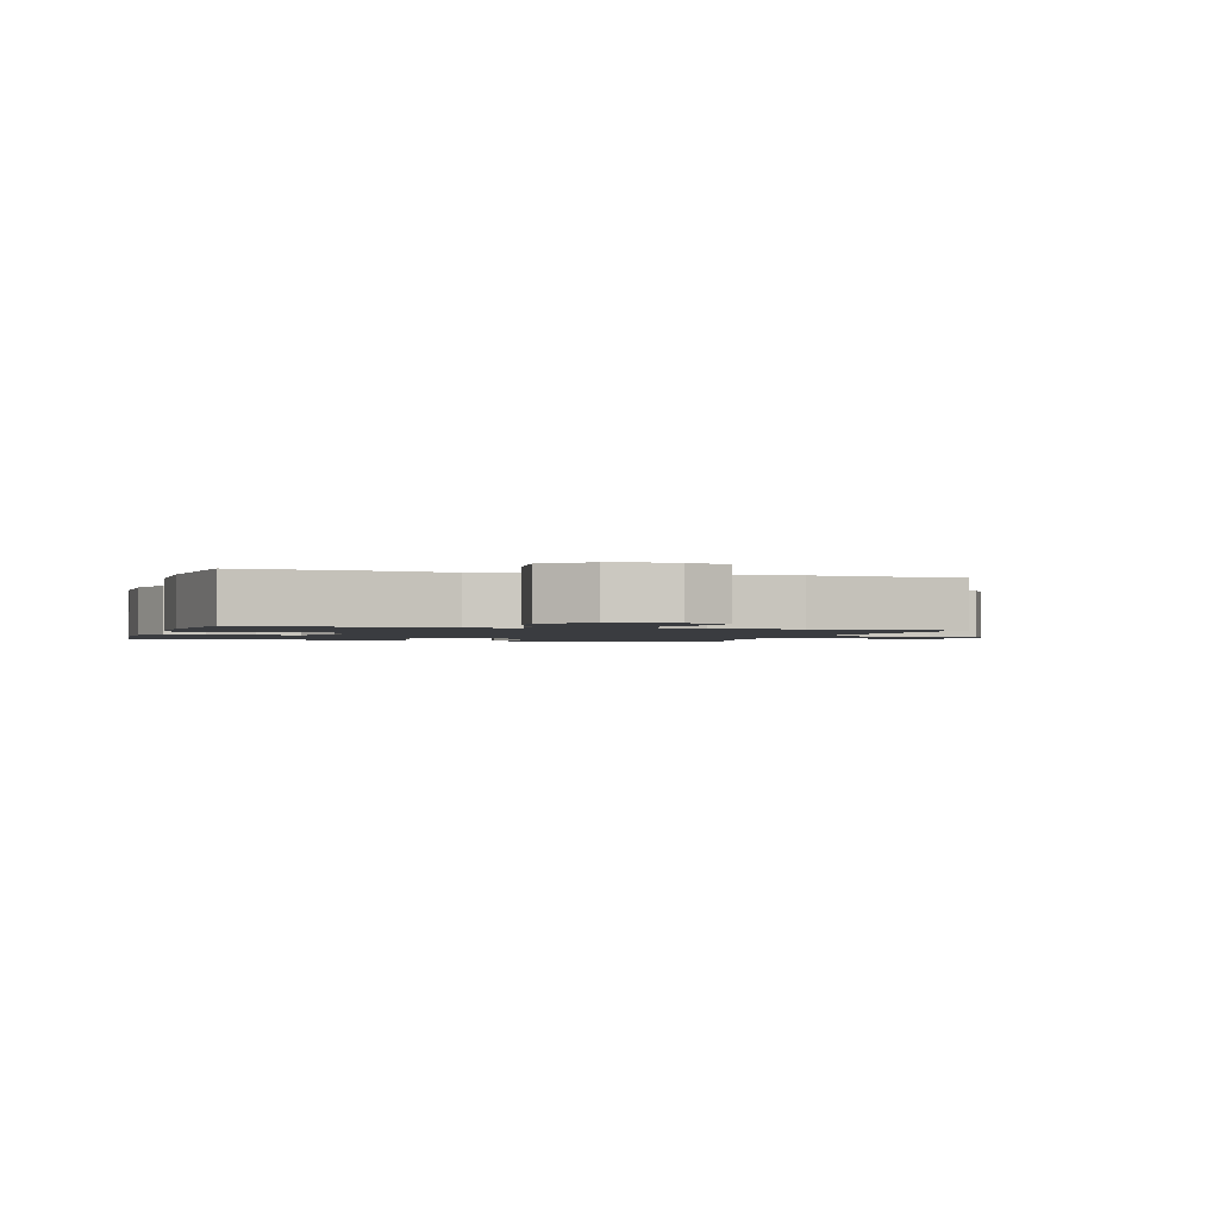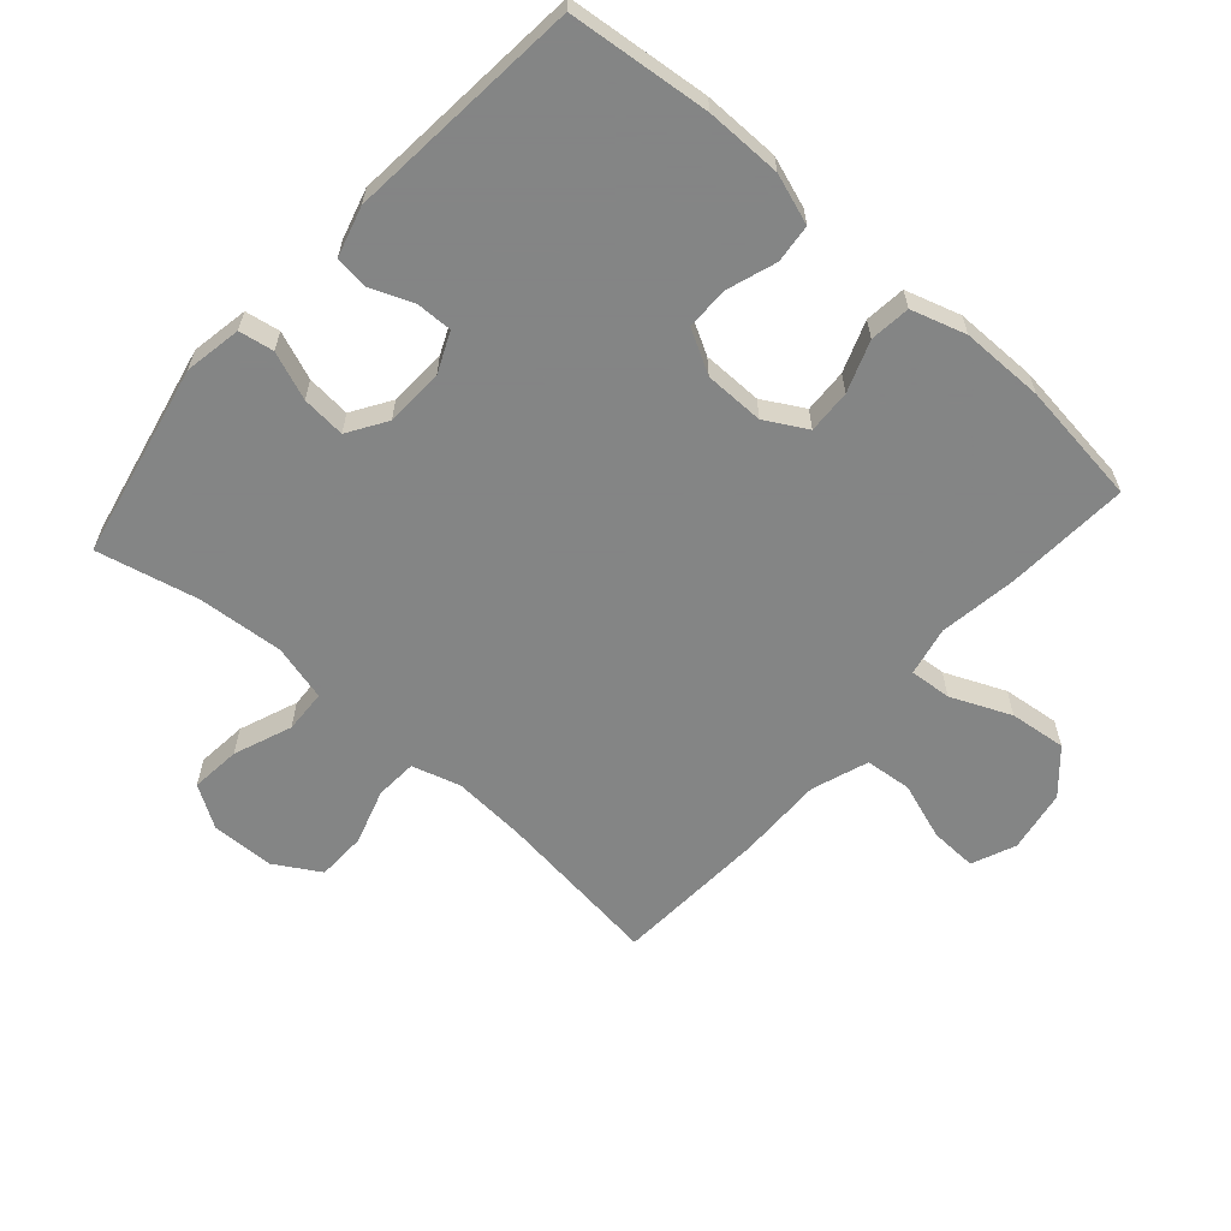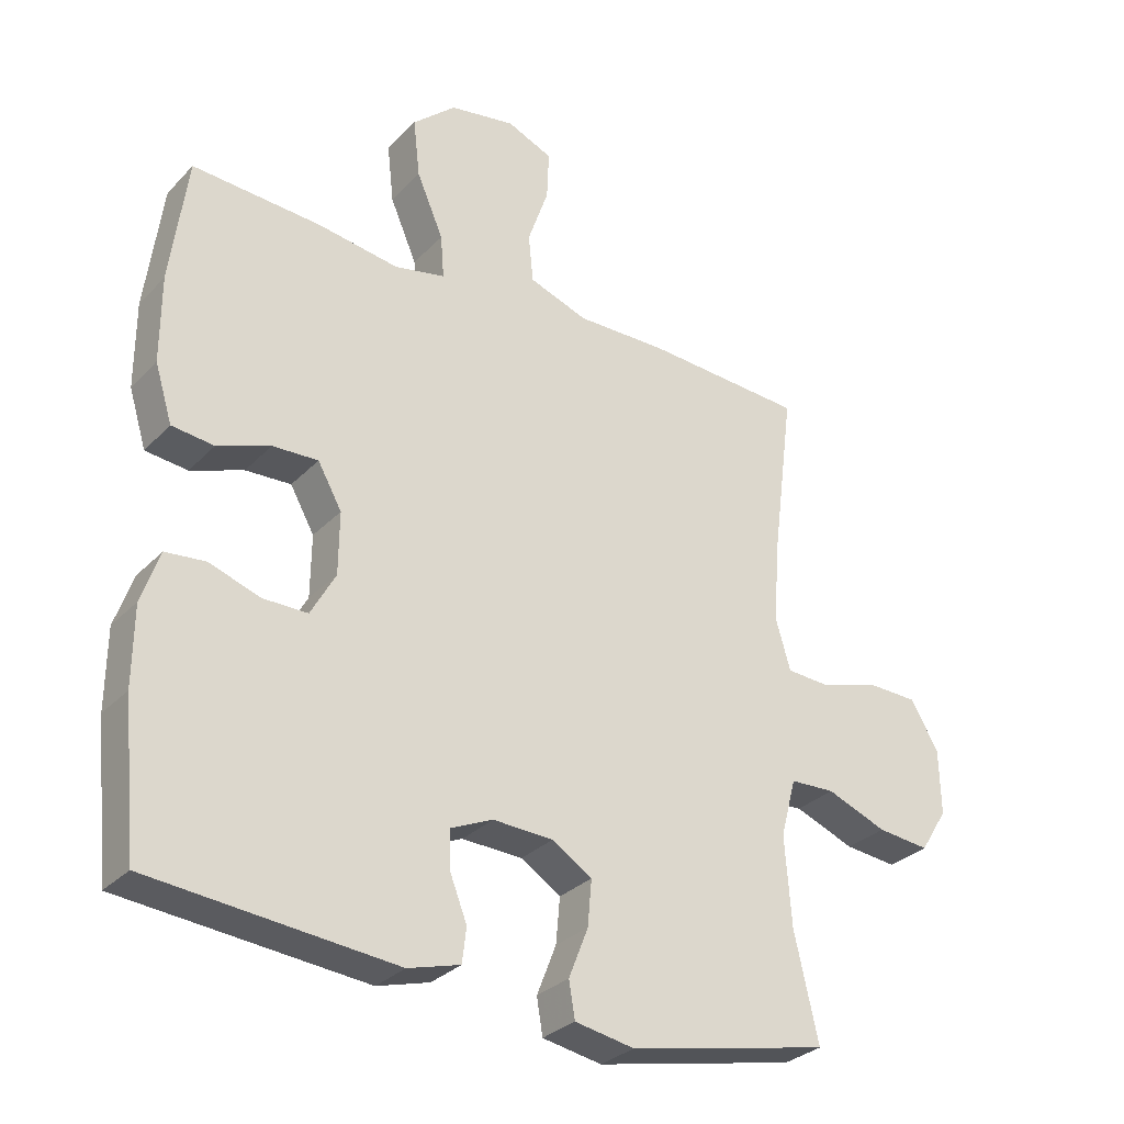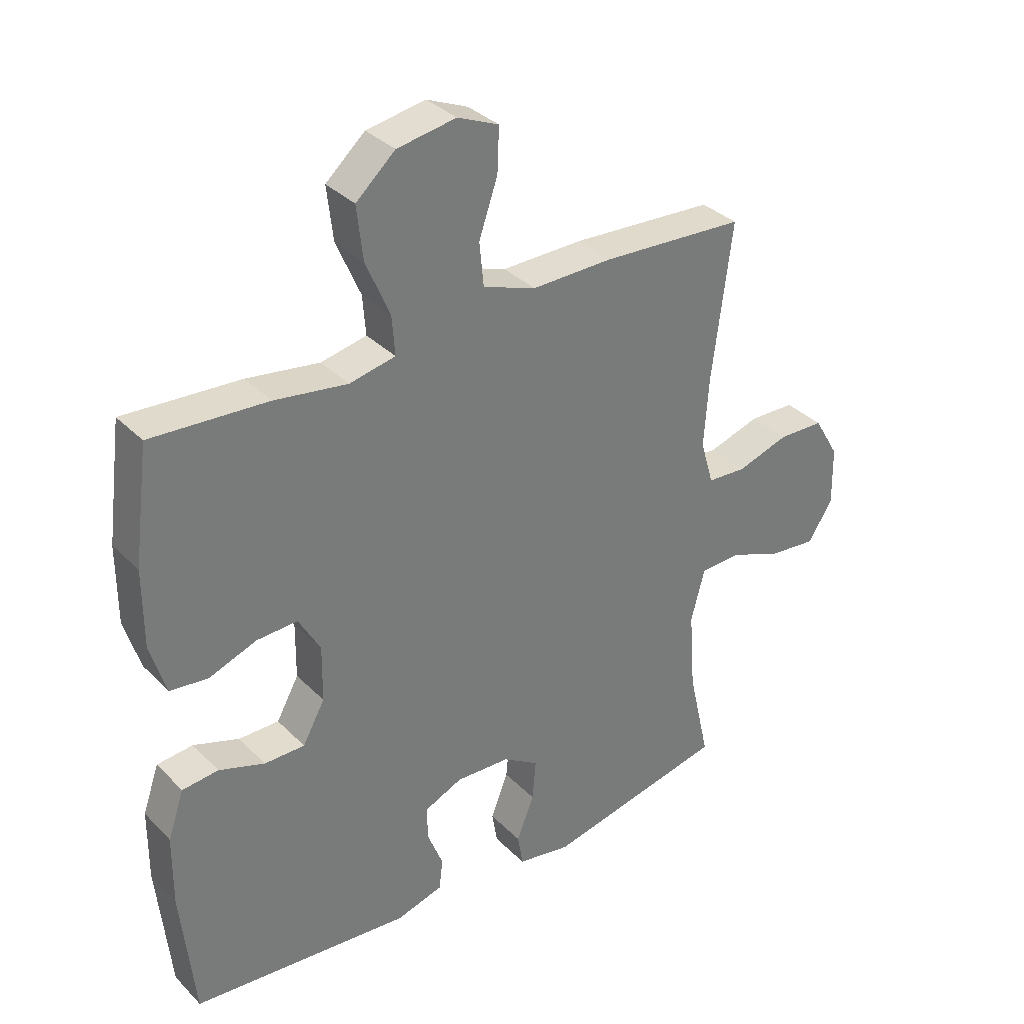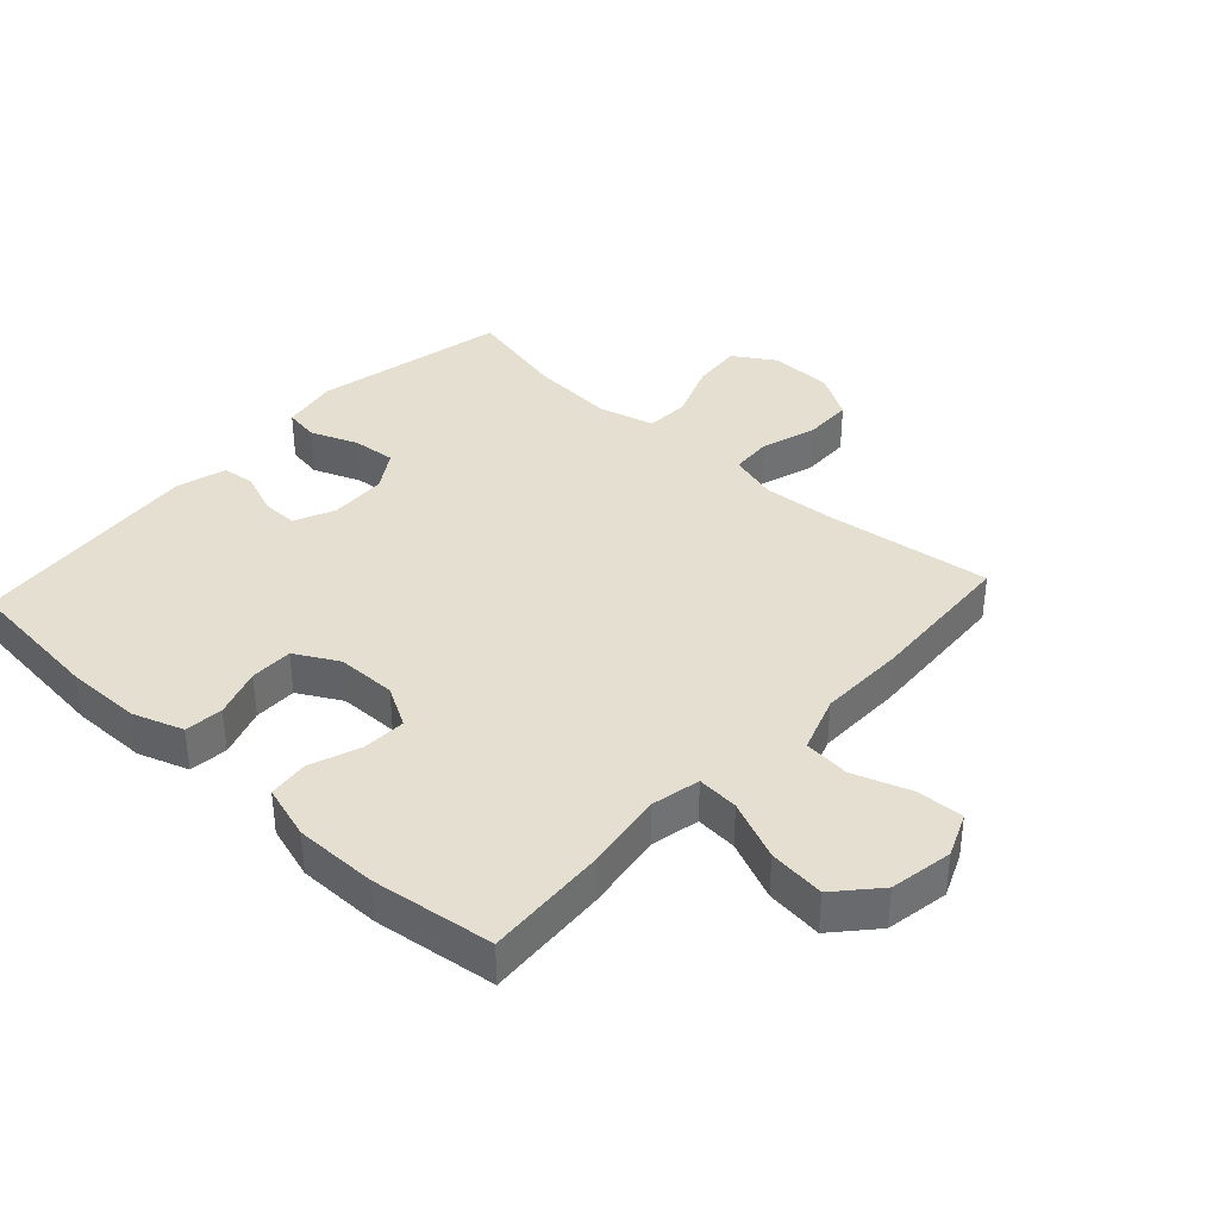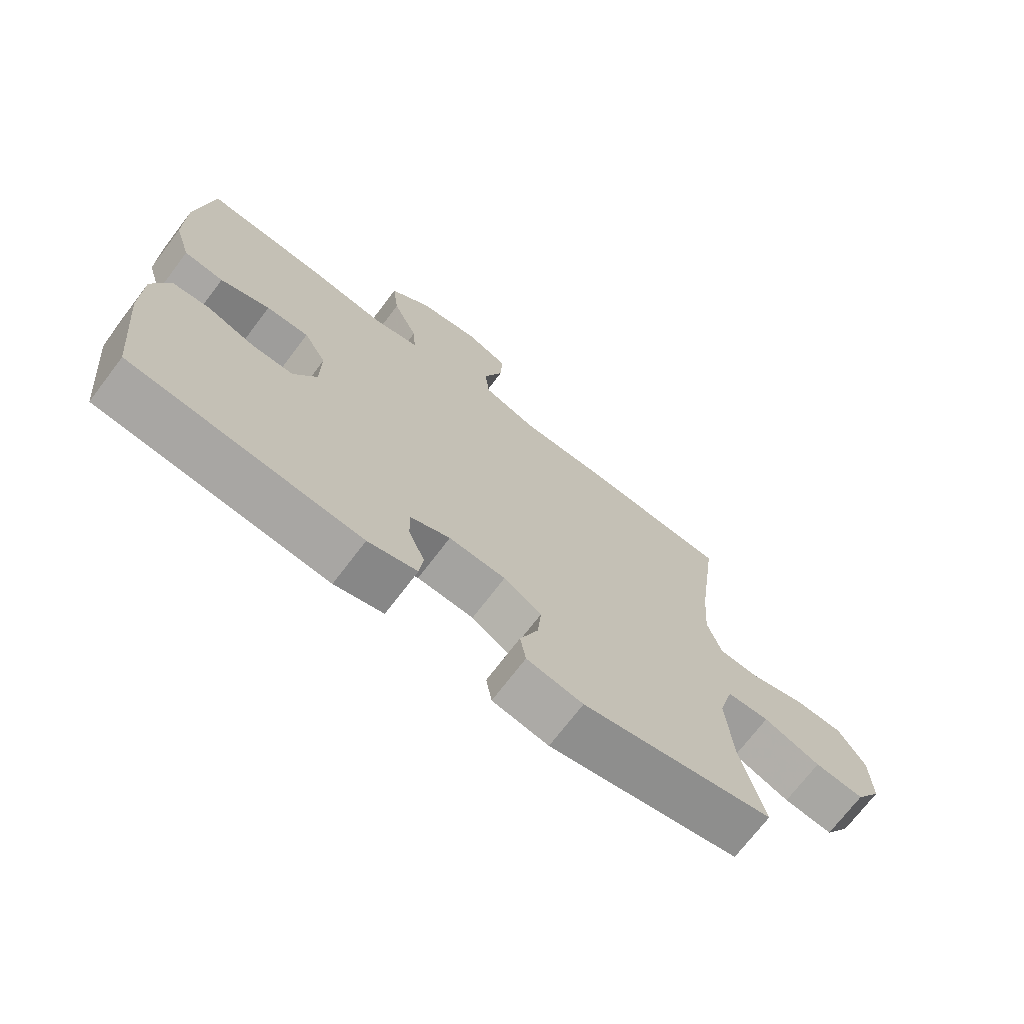
<metadata>
{"format":"obj","ext":"obj","renderer":"f3d","projection":"perspective","resolution":1024,"background":"white","views":[{"elev":-1.6,"azim":-16.8,"up":"+Y"},{"elev":-61.6,"azim":-131.4,"up":"+Y"},{"elev":-30.3,"azim":-34.9,"up":"+Z"},{"elev":34.0,"azim":-37.1,"up":"+Z"},{"elev":37.3,"azim":-47.4,"up":"+Y"},{"elev":-71.8,"azim":-37.3,"up":"+Z"}]}
</metadata>
<code>
v 0.5 0.07 0.5
v 0.467 0.07 0.241
v 0.459 0.07 0.126
v 0.481 0.07 0.051
v 0.546 0.07 0.047
v 0.632 0.07 0.074
v 0.709 0.07 0.072
v 0.751 0.07 0.001
v 0.753 0.07 -0.097
v 0.712 0.07 -0.162
v 0.634 0.07 -0.154
v 0.544 0.07 -0.119
v 0.477 0.07 -0.122
v 0.454 0.07 -0.209
v 0.464 0.07 -0.342
v 0.5 0.07 -0.5
v 0.198 0.07 -0.564
v 0.109 0.07 -0.548
v 0.1 0.07 -0.494
v 0.129 0.07 -0.42
v 0.135 0.07 -0.352
v 0.075 0.07 -0.314
v -0.015 0.07 -0.31
v -0.078 0.07 -0.338
v -0.077 0.07 -0.394
v -0.051 0.07 -0.46
v -0.057 0.07 -0.512
v -0.135 0.07 -0.534
v -0.5 0.07 -0.5
v -0.522 0.07 -0.28
v -0.521 0.07 -0.162
v -0.494 0.07 -0.084
v -0.434 0.07 -0.078
v -0.358 0.07 -0.104
v -0.291 0.07 -0.104
v -0.254 0.07 -0.037
v -0.253 0.07 0.056
v -0.289 0.07 0.12
v -0.357 0.07 0.117
v -0.436 0.07 0.088
v -0.499 0.07 0.095
v -0.525 0.07 0.18
v -0.525 0.07 0.309
v -0.5 0.07 0.5
v -0.307 0.07 0.488
v -0.186 0.07 0.47
v -0.11 0.07 0.486
v -0.115 0.07 0.551
v -0.155 0.07 0.644
v -0.165 0.07 0.732
v -0.1 0.07 0.79
v -0.002 0.07 0.807
v 0.066 0.07 0.778
v 0.063 0.07 0.705
v 0.032 0.07 0.615
v 0.039 0.07 0.543
v 0.127 0.07 0.512
v 0.262 0.07 0.514
v 0.5 0 0.5
v 0.467 0 0.241
v 0.459 0 0.126
v 0.481 0 0.051
v 0.546 0 0.047
v 0.632 0 0.074
v 0.709 0 0.072
v 0.751 0 0.001
v 0.753 0 -0.097
v 0.712 0 -0.162
v 0.634 0 -0.154
v 0.544 0 -0.119
v 0.477 0 -0.122
v 0.454 0 -0.209
v 0.464 0 -0.342
v 0.5 0 -0.5
v 0.198 0 -0.564
v 0.109 0 -0.548
v 0.1 0 -0.494
v 0.129 0 -0.42
v 0.135 0 -0.352
v 0.075 0 -0.314
v -0.015 0 -0.31
v -0.078 0 -0.338
v -0.077 0 -0.394
v -0.051 0 -0.46
v -0.057 0 -0.512
v -0.135 0 -0.534
v -0.5 0 -0.5
v -0.522 0 -0.28
v -0.521 0 -0.162
v -0.494 0 -0.084
v -0.434 0 -0.078
v -0.358 0 -0.104
v -0.291 0 -0.104
v -0.254 0 -0.037
v -0.253 0 0.056
v -0.289 0 0.12
v -0.357 0 0.117
v -0.436 0 0.088
v -0.499 0 0.095
v -0.525 0 0.18
v -0.525 0 0.309
v -0.5 0 0.5
v -0.307 0 0.488
v -0.186 0 0.47
v -0.11 0 0.486
v -0.115 0 0.551
v -0.155 0 0.644
v -0.165 0 0.732
v -0.1 0 0.79
v -0.002 0 0.807
v 0.066 0 0.778
v 0.063 0 0.705
v 0.032 0 0.615
v 0.039 0 0.543
v 0.127 0 0.512
v 0.262 0 0.514
f 57 58 1 2
f 56 57 2 3
f 53 54 55
f 52 53 55
f 51 52 55
f 50 51 55
f 49 50 55
f 48 49 55
f 47 48 55 56
f 44 45 46
f 43 44 46
f 42 43 46
f 41 42 46
f 40 41 46
f 39 40 46
f 38 39 46 47
f 56 3 4
f 47 56 4
f 38 47 4
f 37 38 4
f 32 33 34
f 31 32 34
f 30 31 34
f 29 30 34
f 28 29 34
f 27 28 34
f 26 27 34
f 25 26 34
f 24 25 34 35
f 23 24 35 36
f 18 19 20
f 17 18 20
f 16 17 20
f 15 16 20
f 14 15 20 21
f 13 14 21 22
f 10 11 12
f 9 10 12
f 8 9 12
f 7 8 12
f 6 7 12
f 5 6 12
f 5 12 13
f 23 36 37
f 22 23 37
f 13 22 37
f 5 13 37
f 4 5 37
f 60 59 116 115
f 61 60 115 114
f 113 112 111
f 113 111 110
f 113 110 109
f 113 109 108
f 113 108 107
f 113 107 106
f 114 113 106 105
f 104 103 102
f 104 102 101
f 104 101 100
f 104 100 99
f 104 99 98
f 104 98 97
f 105 104 97 96
f 62 61 114
f 62 114 105
f 62 105 96
f 62 96 95
f 92 91 90
f 92 90 89
f 92 89 88
f 92 88 87
f 92 87 86
f 92 86 85
f 92 85 84
f 92 84 83
f 93 92 83 82
f 94 93 82 81
f 78 77 76
f 78 76 75
f 78 75 74
f 78 74 73
f 79 78 73 72
f 80 79 72 71
f 70 69 68
f 70 68 67
f 70 67 66
f 70 66 65
f 70 65 64
f 70 64 63
f 71 70 63
f 95 94 81
f 95 81 80
f 95 80 71
f 95 71 63
f 95 63 62
f 1 59 60 2
f 2 60 61 3
f 3 61 62 4
f 4 62 63 5
f 5 63 64 6
f 6 64 65 7
f 7 65 66 8
f 8 66 67 9
f 9 67 68 10
f 10 68 69 11
f 11 69 70 12
f 12 70 71 13
f 13 71 72 14
f 14 72 73 15
f 15 73 74 16
f 16 74 75 17
f 17 75 76 18
f 18 76 77 19
f 19 77 78 20
f 20 78 79 21
f 21 79 80 22
f 22 80 81 23
f 23 81 82 24
f 24 82 83 25
f 25 83 84 26
f 26 84 85 27
f 27 85 86 28
f 28 86 87 29
f 29 87 88 30
f 30 88 89 31
f 31 89 90 32
f 32 90 91 33
f 33 91 92 34
f 34 92 93 35
f 35 93 94 36
f 36 94 95 37
f 37 95 96 38
f 38 96 97 39
f 39 97 98 40
f 40 98 99 41
f 41 99 100 42
f 42 100 101 43
f 43 101 102 44
f 44 102 103 45
f 45 103 104 46
f 46 104 105 47
f 47 105 106 48
f 48 106 107 49
f 49 107 108 50
f 50 108 109 51
f 51 109 110 52
f 52 110 111 53
f 53 111 112 54
f 54 112 113 55
f 55 113 114 56
f 56 114 115 57
f 57 115 116 58
f 58 116 59 1

</code>
